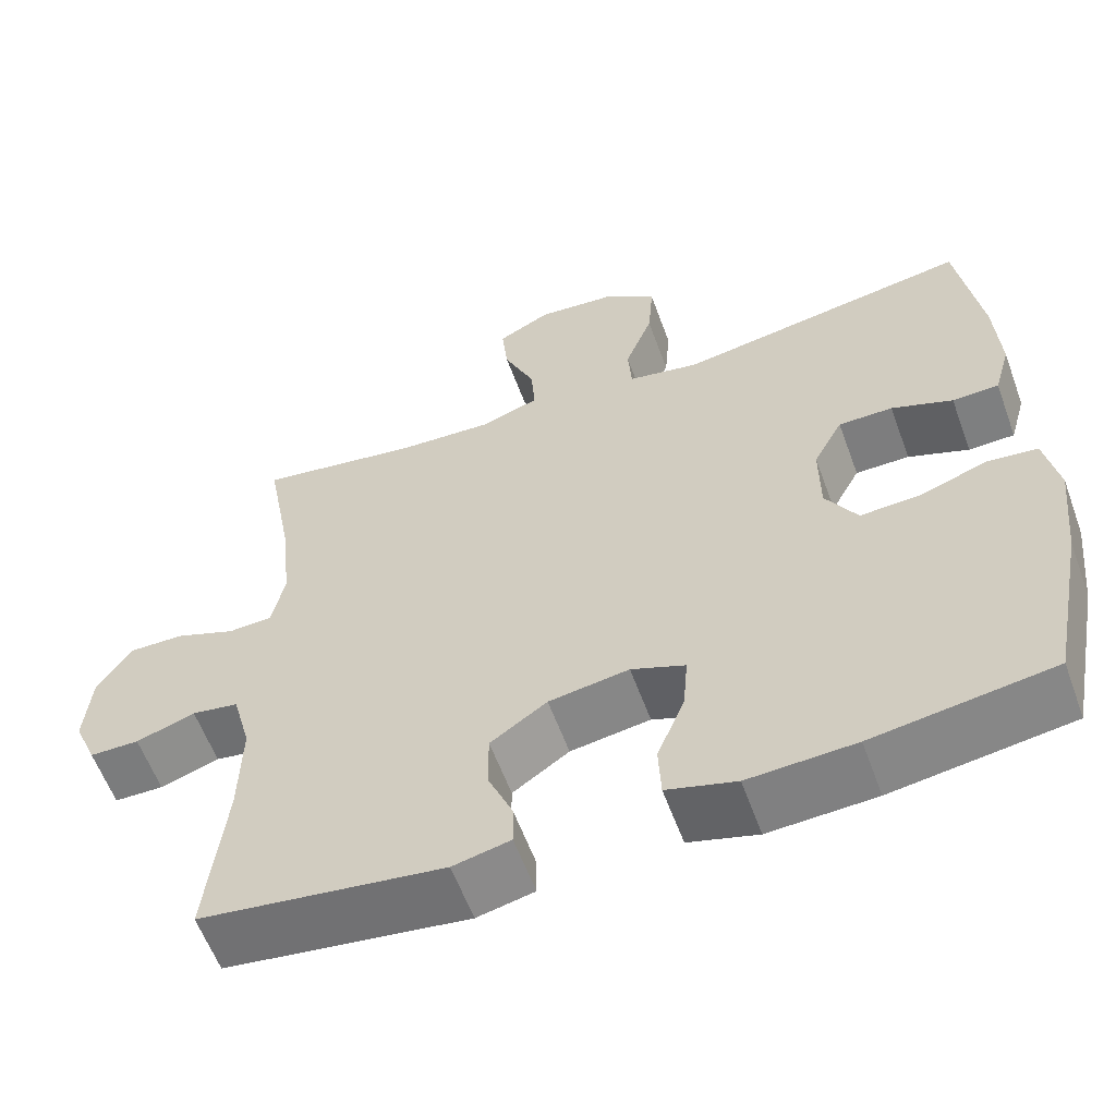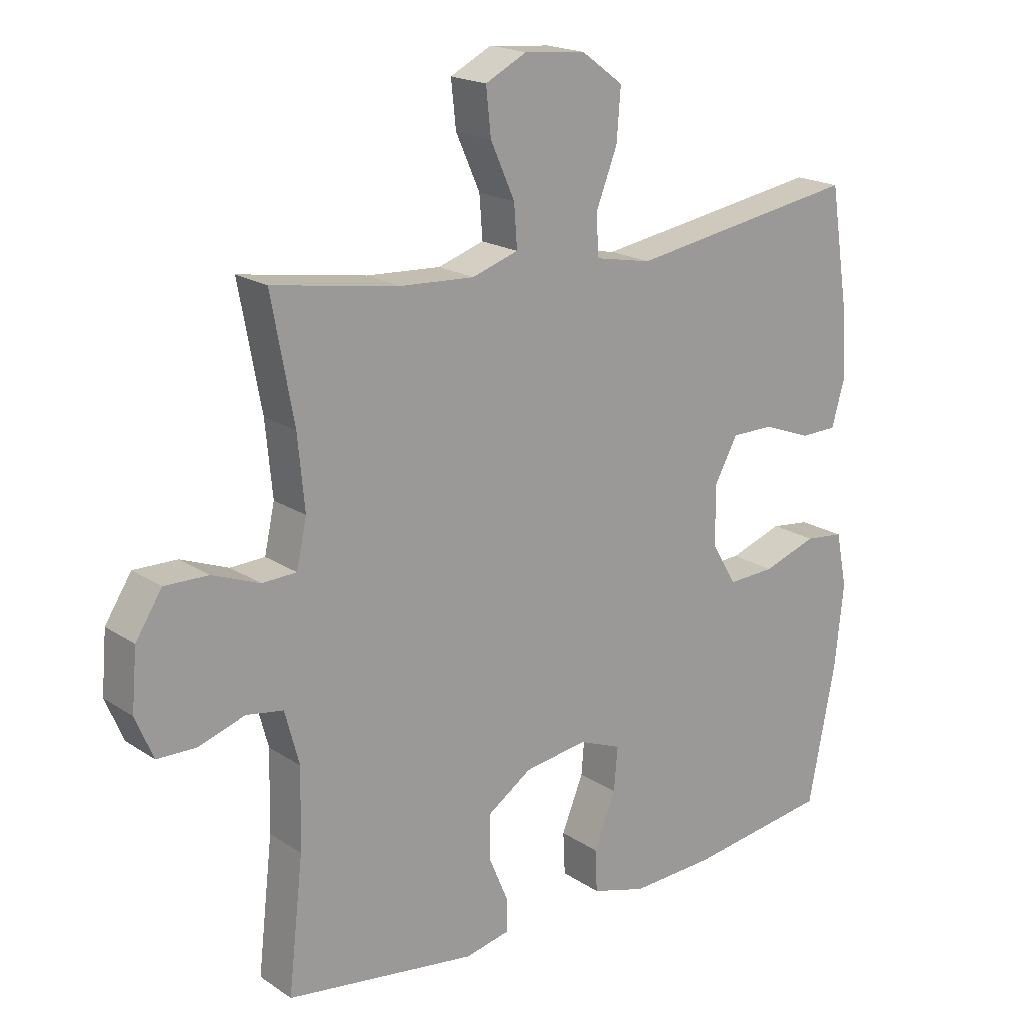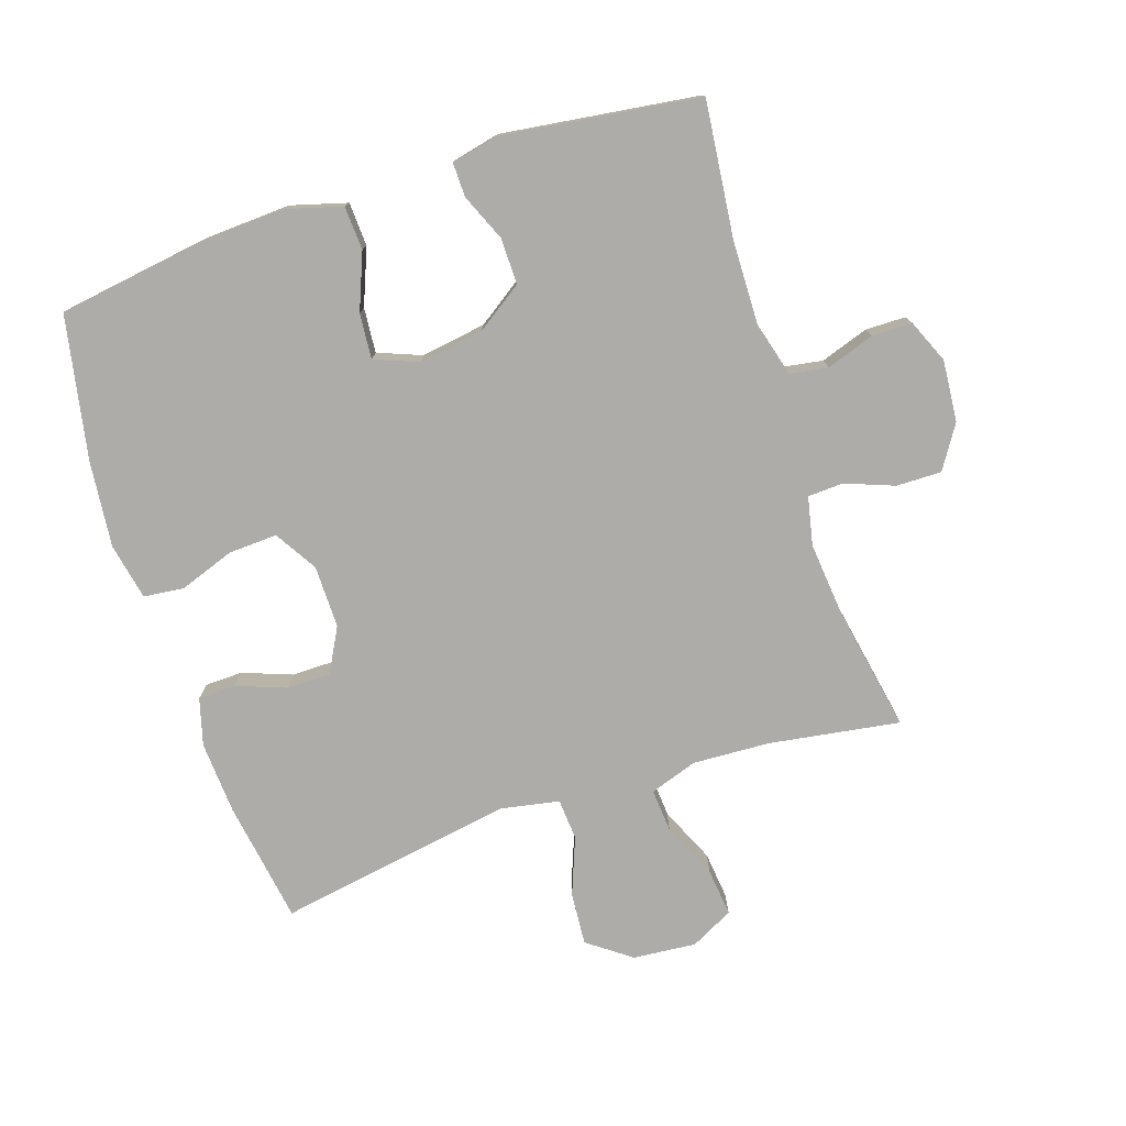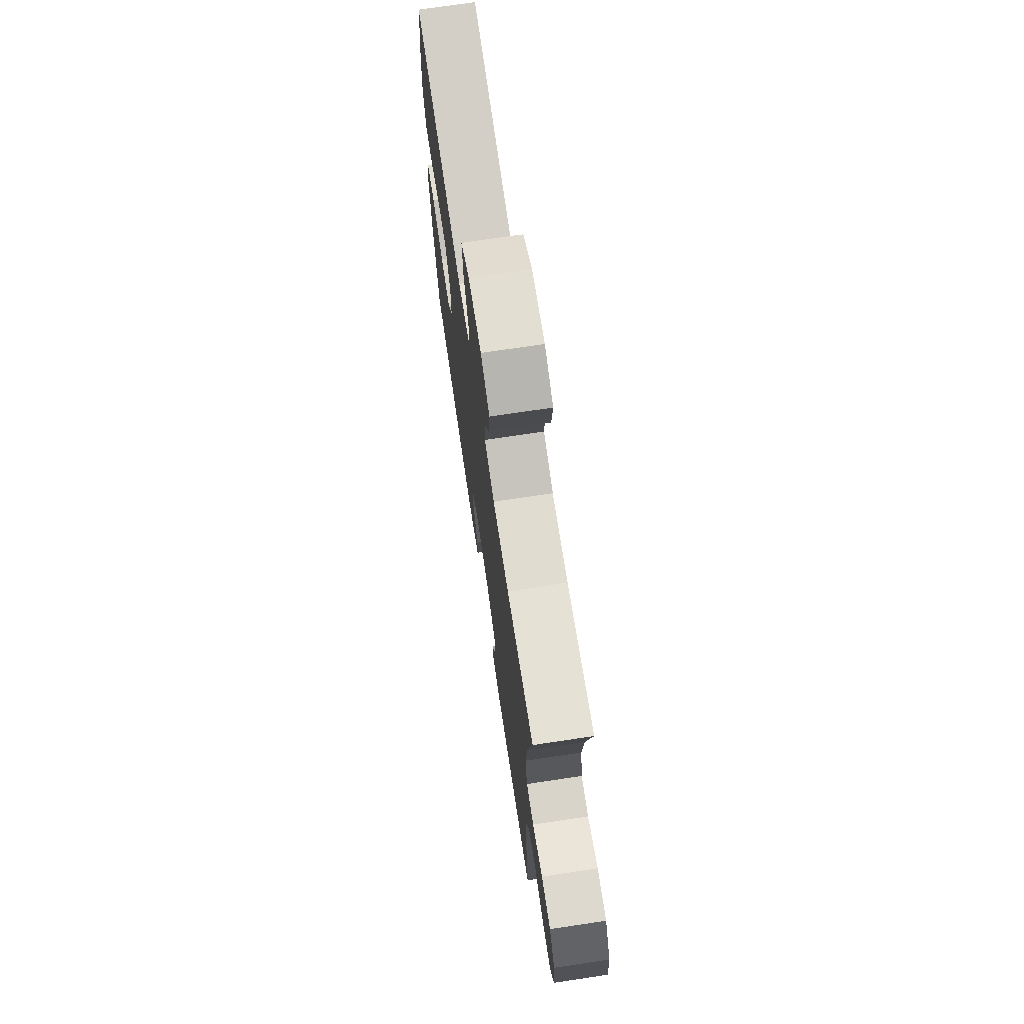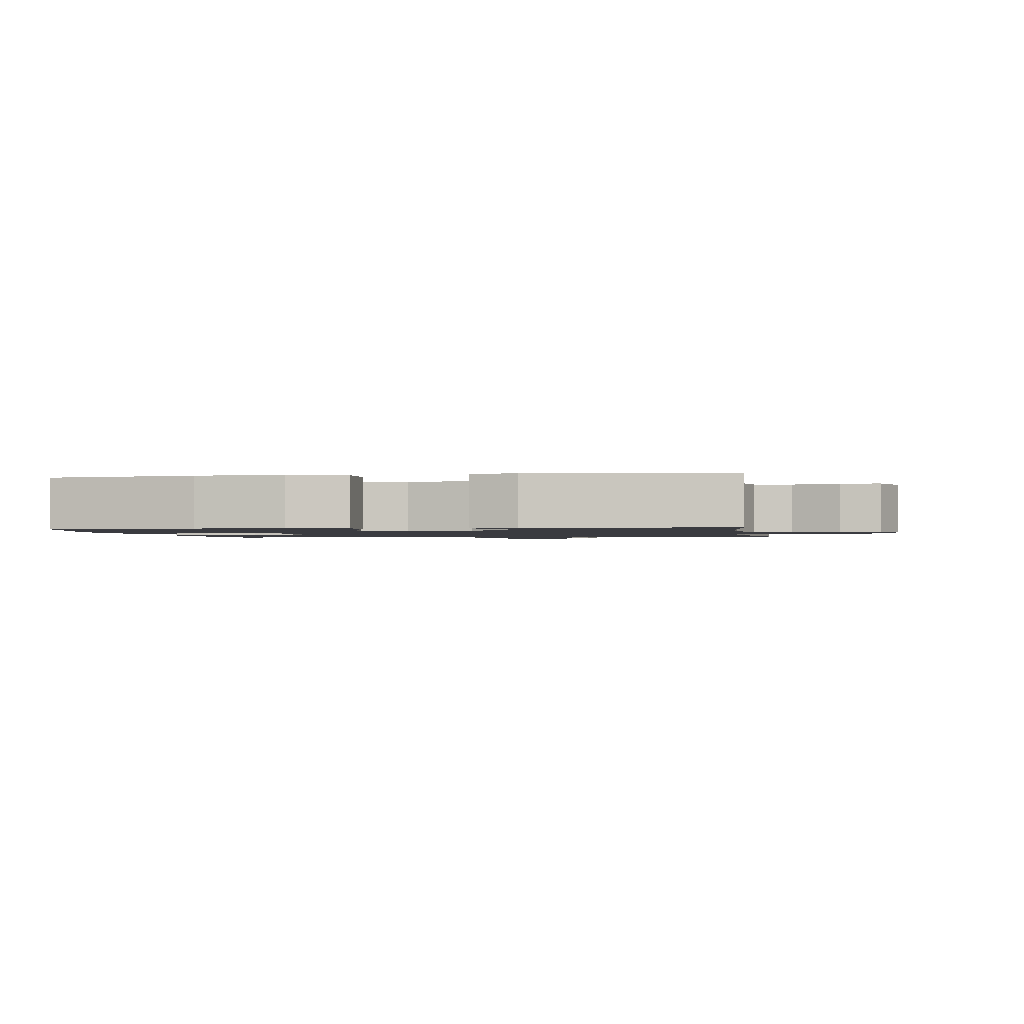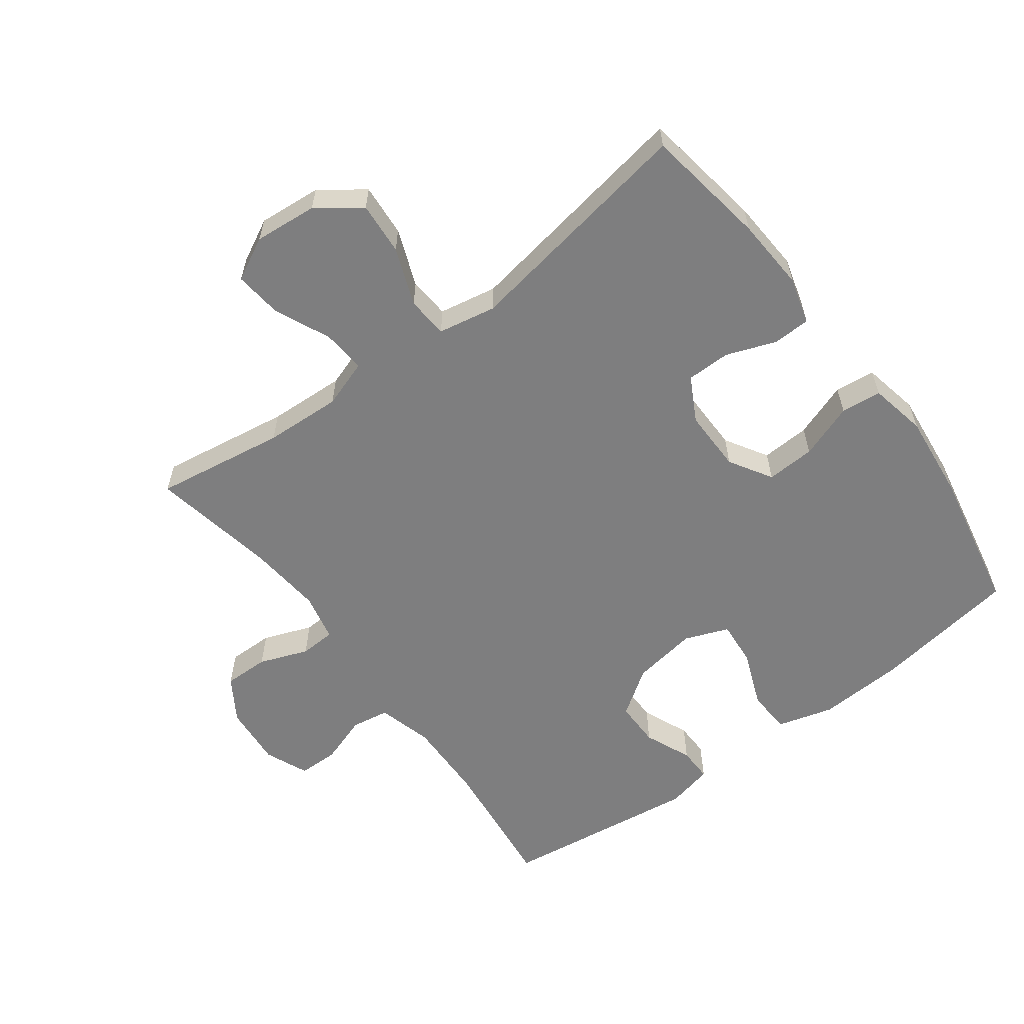
<metadata>
{"format":"obj","ext":"obj","renderer":"f3d","projection":"perspective","resolution":1024,"background":"white","views":[{"elev":-59.0,"azim":20.0,"up":"+Z"},{"elev":18.8,"azim":-38.7,"up":"+Z"},{"elev":-77.0,"azim":-161.7,"up":"+Y"},{"elev":72.4,"azim":-98.5,"up":"+Z"},{"elev":-1.4,"azim":-171.0,"up":"+Y"},{"elev":-59.5,"azim":36.8,"up":"+Y"}]}
</metadata>
<code>
o path2080_path2080.001
v 0.1541 0.0375 0.4161
v 0.06378 0.0375 0.4334
v 0.05909 0.0375 0.4977
v 0.09366 0.0375 0.5868
v 0.1002 0.0375 0.6693
v 0.03313 0.0375 0.7186
v -0.06554 0.0375 0.7274
v -0.1321 0.0375 0.6932
v -0.1242 0.0375 0.6192
v -0.08526 0.0375 0.5321
v -0.08029 0.0375 0.4643
v -0.1545 0.0375 0.4394
v -0.2744 0.0375 0.4456
v -0.4778 0.0375 0.4774
v -0.4417 0.0375 0.2822
v -0.4305 0.0375 0.1658
v -0.4468 0.0375 0.09052
v -0.5023 0.0375 0.08799
v -0.5783 0.0375 0.117
v -0.6487 0.0375 0.118
v -0.6912 0.0375 0.05138
v -0.6994 0.0375 -0.04464
v -0.6708 0.0375 -0.1121
v -0.6079 0.0375 -0.1128
v -0.5332 0.0375 -0.08769
v -0.4741 0.0375 -0.09725
v -0.4509 0.0375 -0.1832
v -0.4539 0.0375 -0.3116
v -0.4778 0.0375 -0.5245
v -0.1699 0.0375 -0.5662
v -0.0974 0.0375 -0.5499
v -0.09821 0.0375 -0.497
v -0.1294 0.0375 -0.4233
v -0.1296 0.0375 -0.3516
v -0.05789 0.0375 -0.3025
v 0.04353 0.0375 -0.287
v 0.1119 0.0375 -0.3137
v 0.1059 0.0375 -0.3843
v 0.07101 0.0375 -0.4713
v 0.07429 0.0375 -0.5399
v 0.162 0.0375 -0.5648
v 0.2973 0.0375 -0.5579
v 0.5239 0.0375 -0.5245
v 0.5676 0.0375 -0.3014
v 0.5818 0.0375 -0.1675
v 0.5641 0.0375 -0.07901
v 0.501 0.0375 -0.07197
v 0.4154 0.0375 -0.1023
v 0.3393 0.0375 -0.106
v 0.2992 0.0375 -0.03959
v 0.2986 0.0375 0.05783
v 0.3356 0.0375 0.1266
v 0.4041 0.0375 0.1268
v 0.4812 0.0375 0.09804
v 0.5398 0.0375 0.09952
v 0.5603 0.0375 0.1725
v 0.5536 0.0375 0.2863
v 0.5239 0.0375 0.4774
v 0.1541 -0.0375 0.4161
v 0.06378 -0.0375 0.4334
v 0.05909 -0.0375 0.4977
v 0.09366 -0.0375 0.5868
v 0.1002 -0.0375 0.6693
v 0.03313 -0.0375 0.7186
v -0.06554 -0.0375 0.7274
v -0.1321 -0.0375 0.6932
v -0.1242 -0.0375 0.6192
v -0.08526 -0.0375 0.5321
v -0.08029 -0.0375 0.4643
v -0.1545 -0.0375 0.4394
v -0.2744 -0.0375 0.4456
v -0.4778 -0.0375 0.4774
v -0.4417 -0.0375 0.2822
v -0.4305 -0.0375 0.1658
v -0.4468 -0.0375 0.09052
v -0.5023 -0.0375 0.08799
v -0.5783 -0.0375 0.117
v -0.6487 -0.0375 0.118
v -0.6912 -0.0375 0.05138
v -0.6994 -0.0375 -0.04464
v -0.6708 -0.0375 -0.1121
v -0.6079 -0.0375 -0.1128
v -0.5332 -0.0375 -0.08769
v -0.4741 -0.0375 -0.09725
v -0.4509 -0.0375 -0.1832
v -0.4539 -0.0375 -0.3116
v -0.4778 -0.0375 -0.5245
v -0.1699 -0.0375 -0.5662
v -0.0974 -0.0375 -0.5499
v -0.09821 -0.0375 -0.497
v -0.1294 -0.0375 -0.4233
v -0.1296 -0.0375 -0.3516
v -0.05789 -0.0375 -0.3025
v 0.04353 -0.0375 -0.287
v 0.1119 -0.0375 -0.3137
v 0.1059 -0.0375 -0.3843
v 0.07101 -0.0375 -0.4713
v 0.07429 -0.0375 -0.5399
v 0.162 -0.0375 -0.5648
v 0.2973 -0.0375 -0.5579
v 0.5239 -0.0375 -0.5245
v 0.5676 -0.0375 -0.3014
v 0.5818 -0.0375 -0.1675
v 0.5641 -0.0375 -0.07901
v 0.501 -0.0375 -0.07197
v 0.4154 -0.0375 -0.1023
v 0.3393 -0.0375 -0.106
v 0.2992 -0.0375 -0.03959
v 0.2986 -0.0375 0.05783
v 0.3356 -0.0375 0.1266
v 0.4041 -0.0375 0.1268
v 0.4812 -0.0375 0.09804
v 0.5398 -0.0375 0.09952
v 0.5603 -0.0375 0.1725
v 0.5536 -0.0375 0.2863
v 0.5239 -0.0375 0.4774
v -0.6912 0.0375 0.05138
v -0.6994 0.0375 -0.04464
v -0.6708 0.0375 -0.1121
v -0.6708 0.0375 -0.1121
v -0.6487 0.0375 0.118
v -0.6079 0.0375 -0.1128
v -0.5783 0.0375 0.117
v -0.5332 0.0375 -0.08769
v -0.5023 0.0375 0.08799
v -0.4741 0.0375 -0.09725
v -0.4741 0.0375 -0.09725
v -0.4468 0.0375 0.09052
v -0.4468 0.0375 0.09052
v -0.4509 0.0375 -0.1832
v -0.4539 0.0375 -0.3116
v -0.4778 0.0375 -0.5245
v -0.4778 0.0375 -0.5245
v -0.4778 0.0375 0.4774
v -0.4778 0.0375 0.4774
v -0.4417 0.0375 0.2822
v -0.4305 0.0375 0.1658
v -0.2744 0.0375 0.4456
v -0.1699 0.0375 -0.5662
v -0.1545 0.0375 0.4394
v -0.0974 0.0375 -0.5499
v -0.0974 0.0375 -0.5499
v -0.08029 0.0375 0.4643
v -0.08029 0.0375 0.4643
v -0.1294 0.0375 -0.4233
v -0.1296 0.0375 -0.3516
v -0.06554 0.0375 0.7274
v -0.1321 0.0375 0.6932
v -0.1321 0.0375 0.6932
v -0.1242 0.0375 0.6192
v -0.05789 0.0375 -0.3025
v -0.09821 0.0375 -0.497
v -0.08526 0.0375 0.5321
v 0.03313 0.0375 0.7186
v 0.04353 0.0375 -0.287
v 0.1002 0.0375 0.6693
v 0.1119 0.0375 -0.3137
v 0.1119 0.0375 -0.3137
v 0.09366 0.0375 0.5868
v 0.05909 0.0375 0.4977
v 0.06378 0.0375 0.4334
v 0.06378 0.0375 0.4334
v 0.1541 0.0375 0.4161
v 0.1059 0.0375 -0.3843
v 0.07101 0.0375 -0.4713
v 0.07429 0.0375 -0.5399
v 0.07429 0.0375 -0.5399
v 0.162 0.0375 -0.5648
v 0.2973 0.0375 -0.5579
v 0.2992 0.0375 -0.03959
v 0.2986 0.0375 0.05783
v 0.3356 0.0375 0.1266
v 0.3356 0.0375 0.1266
v 0.3393 0.0375 -0.106
v 0.3393 0.0375 -0.106
v 0.4041 0.0375 0.1268
v 0.4154 0.0375 -0.1023
v 0.4812 0.0375 0.09804
v 0.501 0.0375 -0.07197
v 0.5398 0.0375 0.09952
v 0.5398 0.0375 0.09952
v 0.5239 0.0375 0.4774
v 0.5239 0.0375 0.4774
v 0.5239 0.0375 -0.5245
v 0.5239 0.0375 -0.5245
v 0.5641 0.0375 -0.07901
v 0.5641 0.0375 -0.07901
v 0.5536 0.0375 0.2863
v 0.5603 0.0375 0.1725
v 0.5676 0.0375 -0.3014
v 0.5818 0.0375 -0.1675
v -0.6912 -0.0375 0.05138
v -0.6994 -0.0375 -0.04464
v -0.6708 -0.0375 -0.1121
v -0.6708 -0.0375 -0.1121
v -0.6487 -0.0375 0.118
v -0.6079 -0.0375 -0.1128
v -0.5783 -0.0375 0.117
v -0.5332 -0.0375 -0.08769
v -0.5023 -0.0375 0.08799
v -0.4741 -0.0375 -0.09725
v -0.4741 -0.0375 -0.09725
v -0.4468 -0.0375 0.09052
v -0.4468 -0.0375 0.09052
v -0.4509 -0.0375 -0.1832
v -0.4539 -0.0375 -0.3116
v -0.4778 -0.0375 -0.5245
v -0.4778 -0.0375 -0.5245
v -0.4778 -0.0375 0.4774
v -0.4778 -0.0375 0.4774
v -0.4417 -0.0375 0.2822
v -0.4305 -0.0375 0.1658
v -0.2744 -0.0375 0.4456
v -0.1699 -0.0375 -0.5662
v -0.1545 -0.0375 0.4394
v -0.0974 -0.0375 -0.5499
v -0.0974 -0.0375 -0.5499
v -0.08029 -0.0375 0.4643
v -0.08029 -0.0375 0.4643
v -0.1294 -0.0375 -0.4233
v -0.1296 -0.0375 -0.3516
v -0.06554 -0.0375 0.7274
v -0.1321 -0.0375 0.6932
v -0.1321 -0.0375 0.6932
v -0.1242 -0.0375 0.6192
v -0.05789 -0.0375 -0.3025
v -0.09821 -0.0375 -0.497
v -0.08526 -0.0375 0.5321
v 0.03313 -0.0375 0.7186
v 0.04353 -0.0375 -0.287
v 0.1002 -0.0375 0.6693
v 0.1119 -0.0375 -0.3137
v 0.1119 -0.0375 -0.3137
v 0.09366 -0.0375 0.5868
v 0.05909 -0.0375 0.4977
v 0.06378 -0.0375 0.4334
v 0.06378 -0.0375 0.4334
v 0.1541 -0.0375 0.4161
v 0.1059 -0.0375 -0.3843
v 0.07101 -0.0375 -0.4713
v 0.07429 -0.0375 -0.5399
v 0.07429 -0.0375 -0.5399
v 0.162 -0.0375 -0.5648
v 0.2973 -0.0375 -0.5579
v 0.2992 -0.0375 -0.03959
v 0.2986 -0.0375 0.05783
v 0.3356 -0.0375 0.1266
v 0.3356 -0.0375 0.1266
v 0.3393 -0.0375 -0.106
v 0.3393 -0.0375 -0.106
v 0.4041 -0.0375 0.1268
v 0.4154 -0.0375 -0.1023
v 0.4812 -0.0375 0.09804
v 0.501 -0.0375 -0.07197
v 0.5398 -0.0375 0.09952
v 0.5398 -0.0375 0.09952
v 0.5239 -0.0375 0.4774
v 0.5239 -0.0375 0.4774
v 0.5239 -0.0375 -0.5245
v 0.5239 -0.0375 -0.5245
v 0.5641 -0.0375 -0.07901
v 0.5641 -0.0375 -0.07901
v 0.5536 -0.0375 0.2863
v 0.5603 -0.0375 0.1725
v 0.5676 -0.0375 -0.3014
v 0.5818 -0.0375 -0.1675
f 212 213 211
f 226 246 212
f 241 243 240
f 207 220 206
f 249 245 232
f 201 200 199
f 225 222 223
f 243 244 239
f 220 214 227
f 226 203 201
f 192 198 196
f 239 244 232
f 212 215 213
f 240 243 239
f 255 264 253
f 229 225 234
f 246 236 215
f 220 221 206
f 253 264 251
f 205 226 201
f 234 228 235
f 238 263 257
f 249 265 252
f 218 235 228
f 197 193 194
f 244 265 249
f 215 236 218
f 232 245 230
f 201 203 200
f 246 215 212
f 251 263 247
f 200 198 199
f 247 238 246
f 263 251 264
f 228 234 225
f 214 220 207
f 247 263 238
f 192 199 198
f 229 234 231
f 235 218 236
f 230 246 226
f 206 221 205
f 229 222 225
f 221 226 205
f 249 232 244
f 199 193 197
f 246 238 236
f 199 192 193
f 245 246 230
f 254 266 261
f 252 266 254
f 226 212 203
f 211 213 209
f 266 252 265
f 227 214 216
f 259 265 244
f 21 22 80 79
f 22 120 195 80
f 20 21 79 78
f 23 24 82 81
f 19 20 78 77
f 24 25 83 82
f 18 19 77 76
f 25 127 202 83
f 129 18 76 204
f 26 27 85 84
f 28 133 208 86
f 135 15 73 210
f 27 28 86 85
f 16 17 75 74
f 15 16 74 73
f 13 14 72 71
f 29 30 88 87
f 12 13 71 70
f 30 142 217 88
f 144 12 70 219
f 33 34 92 91
f 7 149 224 65
f 8 9 67 66
f 34 35 93 92
f 32 33 91 90
f 31 32 90 89
f 9 10 68 67
f 10 11 69 68
f 6 7 65 64
f 35 36 94 93
f 5 6 64 63
f 36 158 233 94
f 4 5 63 62
f 3 4 62 61
f 162 3 61 237
f 1 2 60 59
f 38 39 97 96
f 39 167 242 97
f 40 41 99 98
f 37 38 96 95
f 41 42 100 99
f 50 51 109 108
f 51 173 248 109
f 175 50 108 250
f 52 53 111 110
f 48 49 107 106
f 53 54 112 111
f 47 48 106 105
f 54 181 256 112
f 183 1 59 258
f 42 185 260 100
f 187 47 105 262
f 57 58 116 115
f 56 57 115 114
f 55 56 114 113
f 43 44 102 101
f 45 46 104 103
f 44 45 103 102
f 137 136 138
f 151 137 171
f 166 165 168
f 132 131 145
f 174 157 170
f 126 124 125
f 150 148 147
f 168 164 169
f 145 152 139
f 151 126 128
f 117 121 123
f 164 157 169
f 137 138 140
f 165 164 168
f 180 178 189
f 154 159 150
f 171 140 161
f 145 131 146
f 178 176 189
f 130 126 151
f 159 160 153
f 163 182 188
f 174 177 190
f 143 153 160
f 122 119 118
f 169 174 190
f 140 143 161
f 157 155 170
f 126 125 128
f 171 137 140
f 176 172 188
f 125 124 123
f 172 171 163
f 188 189 176
f 153 150 159
f 139 132 145
f 172 163 188
f 117 123 124
f 154 156 159
f 160 161 143
f 155 151 171
f 131 130 146
f 154 150 147
f 146 130 151
f 174 169 157
f 124 122 118
f 171 161 163
f 124 118 117
f 170 155 171
f 179 186 191
f 177 179 191
f 151 128 137
f 136 134 138
f 191 190 177
f 152 141 139
f 184 169 190

</code>
